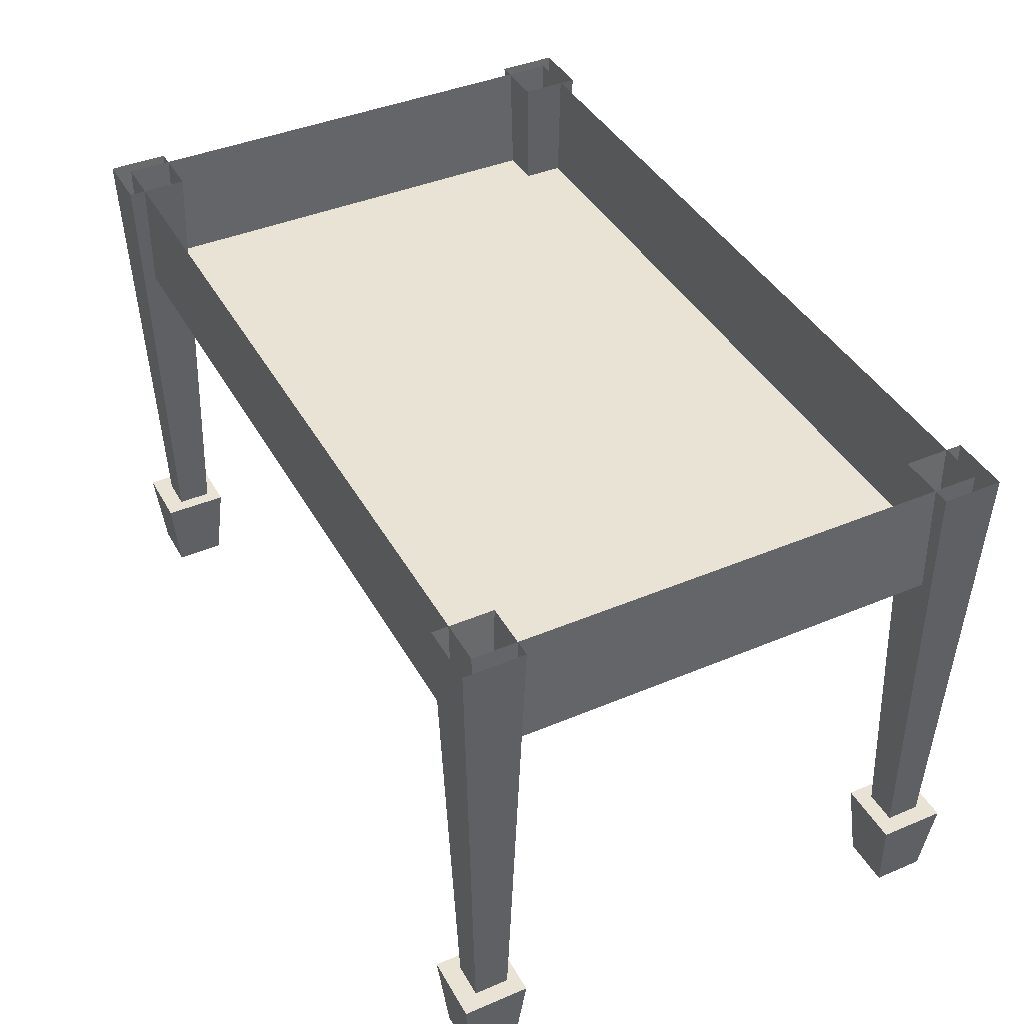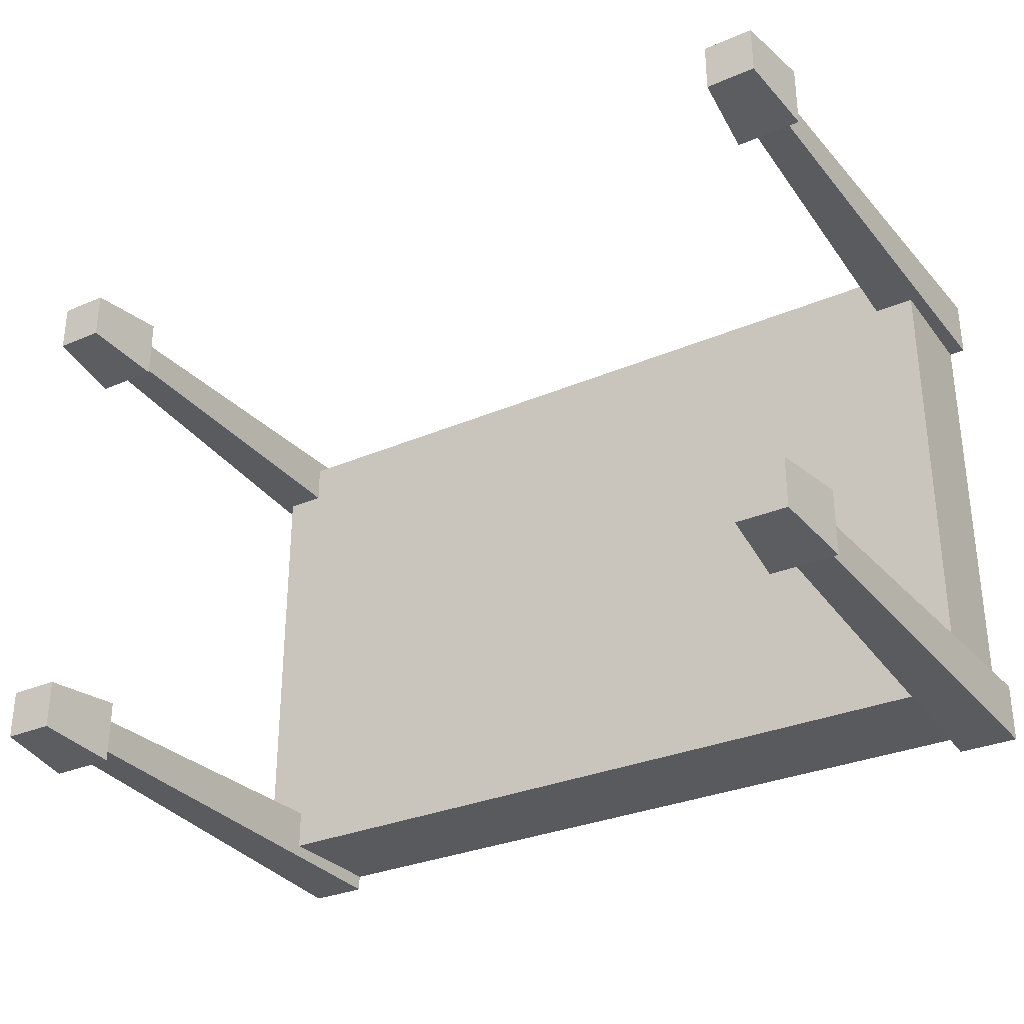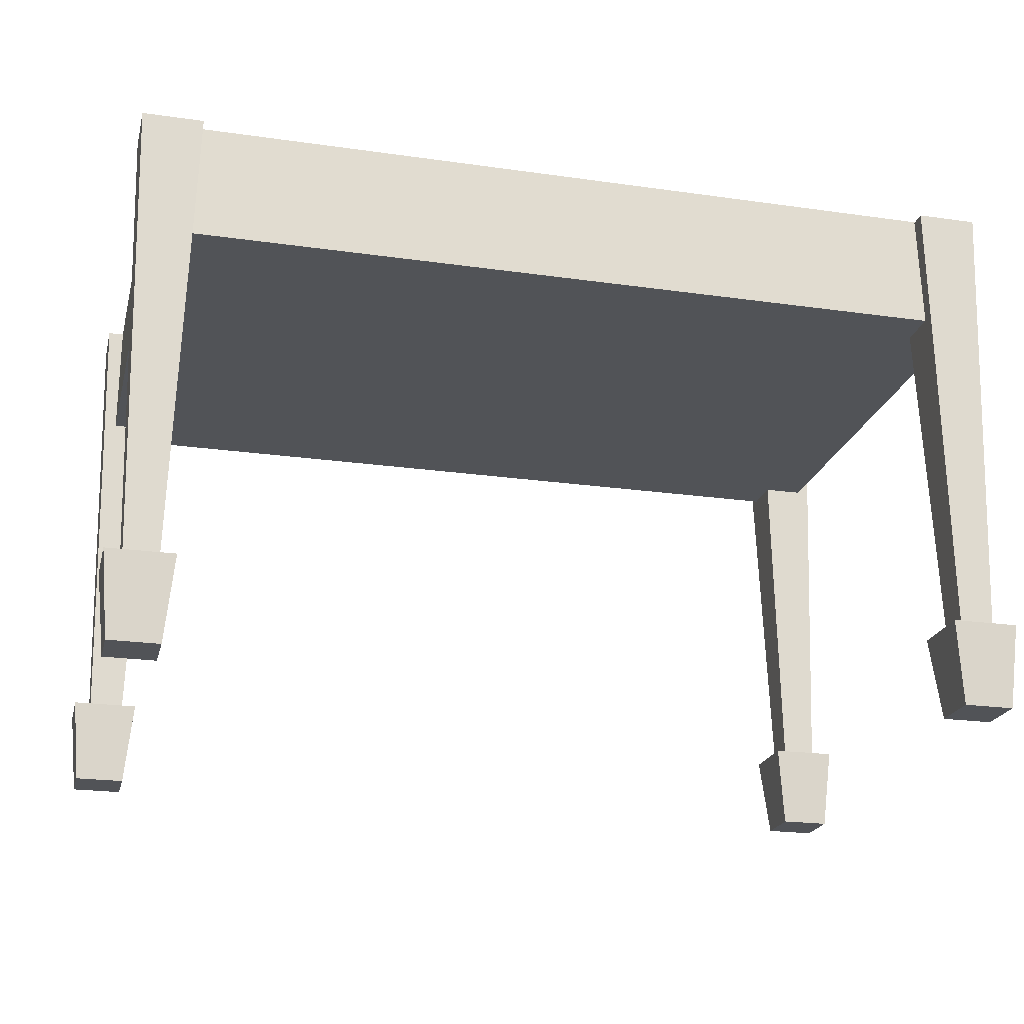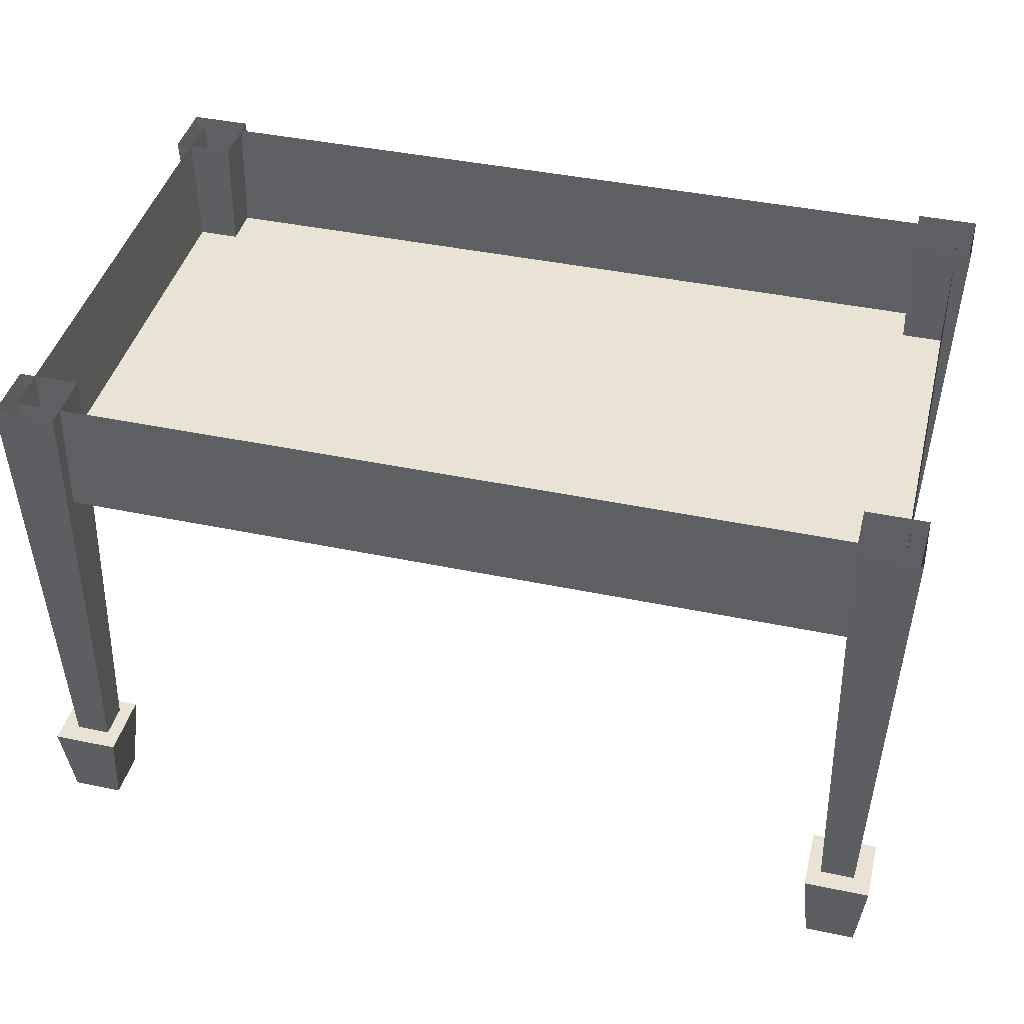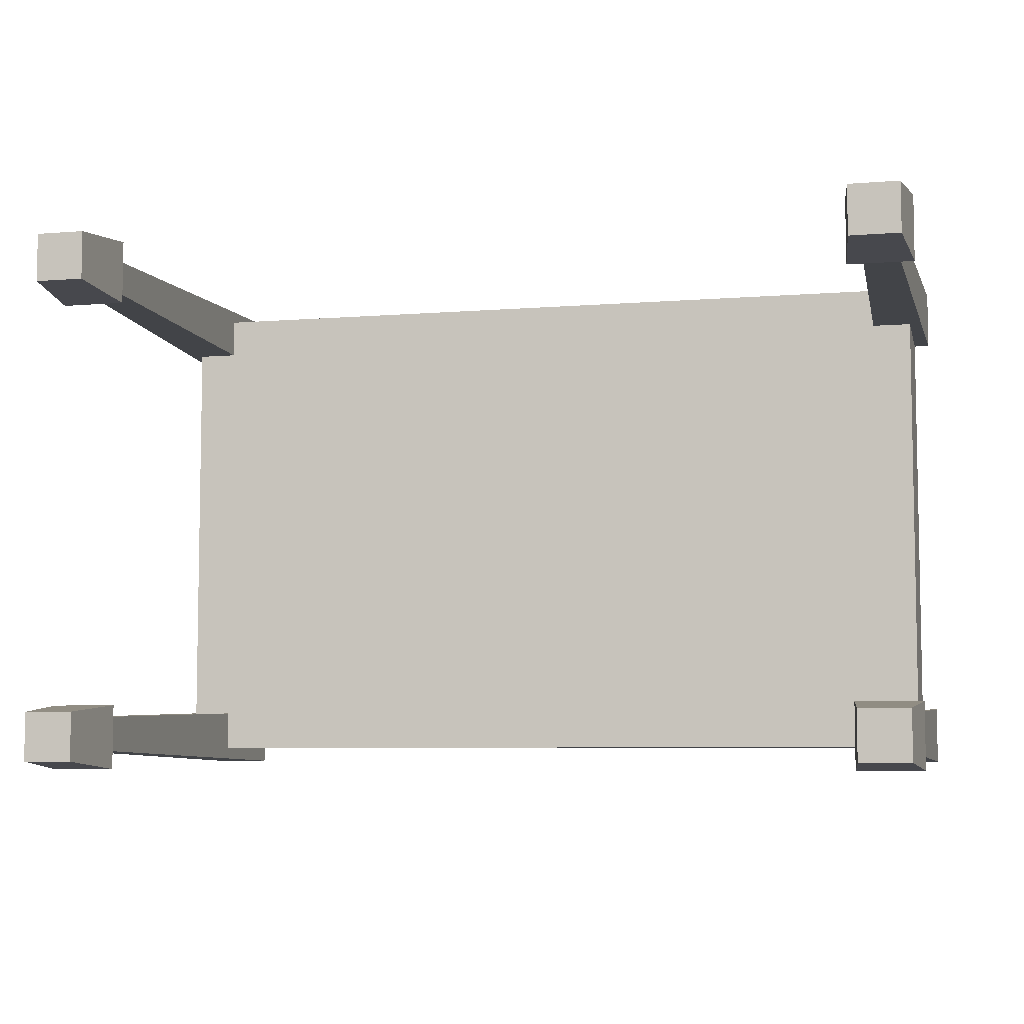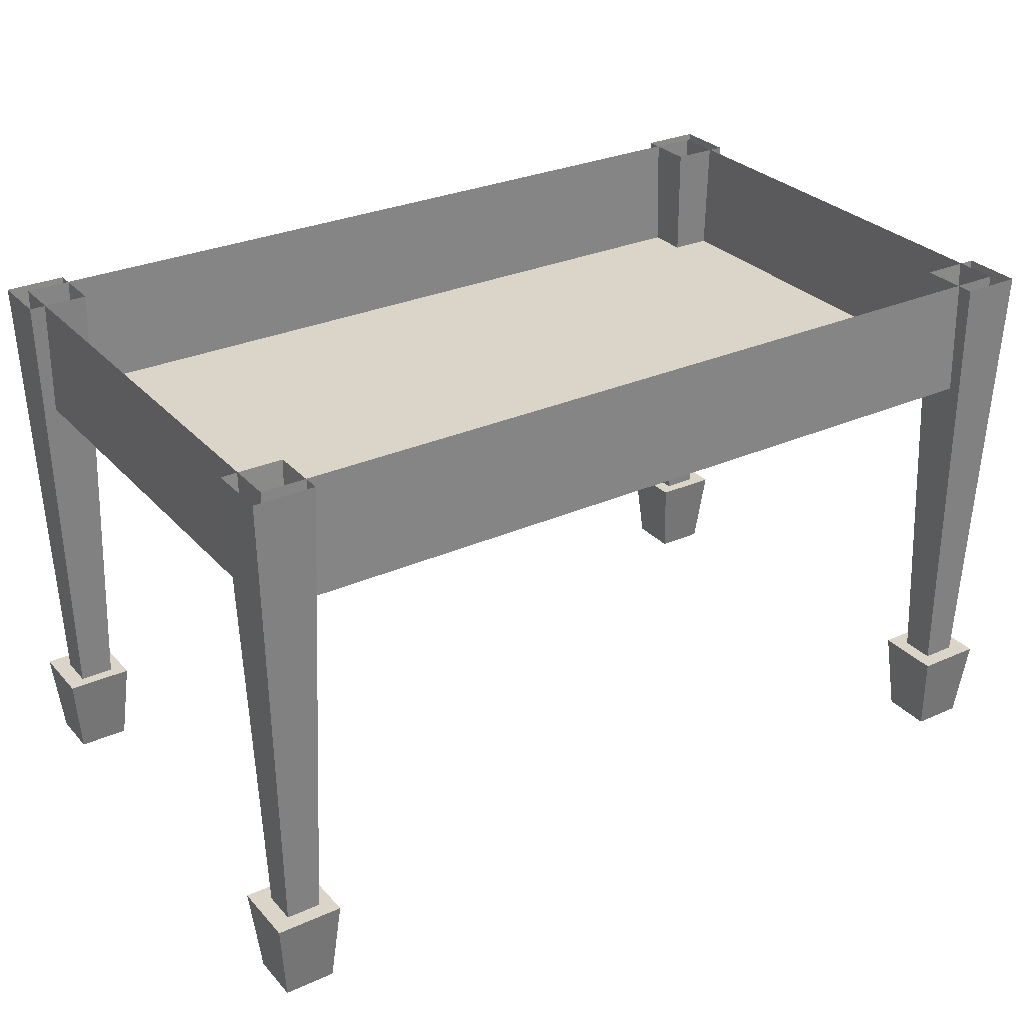
<metadata>
{"format":"obj","ext":"obj","renderer":"f3d","projection":"perspective","resolution":1024,"background":"white","views":[{"elev":41.2,"azim":-117.1,"up":"+Y"},{"elev":-30.9,"azim":31.5,"up":"+Z"},{"elev":-22.1,"azim":-13.9,"up":"+Y"},{"elev":42.1,"azim":-165.9,"up":"+Y"},{"elev":-6.5,"azim":13.4,"up":"+Z"},{"elev":29.2,"azim":-33.4,"up":"+Y"}]}
</metadata>
<code>
v -39.38 4.695 -23.95
v -36.39 4.695 -23.95
v -40.65 49.87 -25.21
v -35.13 49.87 -25.21
v -40.65 49.87 -19.69
v -35.13 49.87 -19.69
v -39.38 4.695 -20.96
v -36.39 4.695 -20.96
v 39.38 4.695 -23.95
v 36.39 4.695 -23.95
v 40.65 49.87 -25.21
v 35.13 49.87 -25.21
v 40.65 49.87 -19.69
v 35.13 49.87 -19.69
v 39.38 4.695 -20.96
v 36.39 4.695 -20.96
v -39.35 4.695 23.92
v -36.43 4.695 23.92
v -40.65 49.87 25.22
v -35.13 49.87 25.22
v -40.65 49.87 19.7
v -35.13 49.87 19.7
v -39.35 4.695 21
v -36.43 4.695 21
v 39.35 4.695 23.92
v 36.43 4.695 23.92
v 40.65 49.87 25.22
v 35.13 49.87 25.22
v 40.65 49.87 19.7
v 35.13 49.87 19.7
v 39.35 4.695 21
v 36.43 4.695 21
v -39.19 39.02 23.73
v 39.19 39.02 23.73
v -39.19 49.93 23.73
v 39.19 49.93 23.73
v -39.19 49.93 -23.73
v 39.19 49.93 -23.73
v -39.19 39.02 -23.73
v 39.19 39.02 -23.73
v -40.33 0 24.7
v -35.75 0 24.7
v -41.06 7.718 25.44
v -35.02 7.718 25.44
v -41.06 7.718 19.39
v -35.02 7.718 19.39
v -40.33 0 20.13
v -35.75 0 20.13
v -40.33 0 -20.48
v -35.75 0 -20.48
v -41.06 7.718 -19.74
v -35.02 7.718 -19.74
v -41.06 7.718 -25.79
v -35.02 7.718 -25.79
v -40.33 0 -25.05
v -35.75 0 -25.05
v 40.33 0 24.7
v 35.75 0 24.7
v 41.06 7.718 25.44
v 35.02 7.718 25.44
v 41.06 7.718 19.39
v 35.02 7.718 19.39
v 40.33 0 20.13
v 35.75 0 20.13
v 40.33 0 -20.48
v 35.75 0 -20.48
v 41.06 7.718 -19.74
v 35.02 7.718 -19.74
v 41.06 7.718 -25.79
v 35.02 7.718 -25.79
v 40.33 0 -25.05
v 35.75 0 -25.05
f 1 3 4 2
f 5 7 8 6
f 2 4 6 8
f 7 5 3 1
f 9 10 12 11
f 13 14 16 15
f 10 16 14 12
f 15 9 11 13
f 17 18 20 19
f 21 22 24 23
f 18 24 22 20
f 23 17 19 21
f 25 27 28 26
f 29 31 32 30
f 26 28 30 32
f 31 29 27 25
f 33 34 36 35
f 37 38 40 39
f 39 40 34 33
f 34 40 38 36
f 39 33 35 37
f 41 42 44 43
f 43 44 46 45
f 45 46 48 47
f 47 48 42 41
f 42 48 46 44
f 47 41 43 45
f 49 50 52 51
f 51 52 54 53
f 53 54 56 55
f 55 56 50 49
f 50 56 54 52
f 55 49 51 53
f 57 59 60 58
f 59 61 62 60
f 61 63 64 62
f 63 57 58 64
f 58 60 62 64
f 63 61 59 57
f 65 67 68 66
f 67 69 70 68
f 69 71 72 70
f 71 65 66 72
f 66 68 70 72
f 71 69 67 65

</code>
